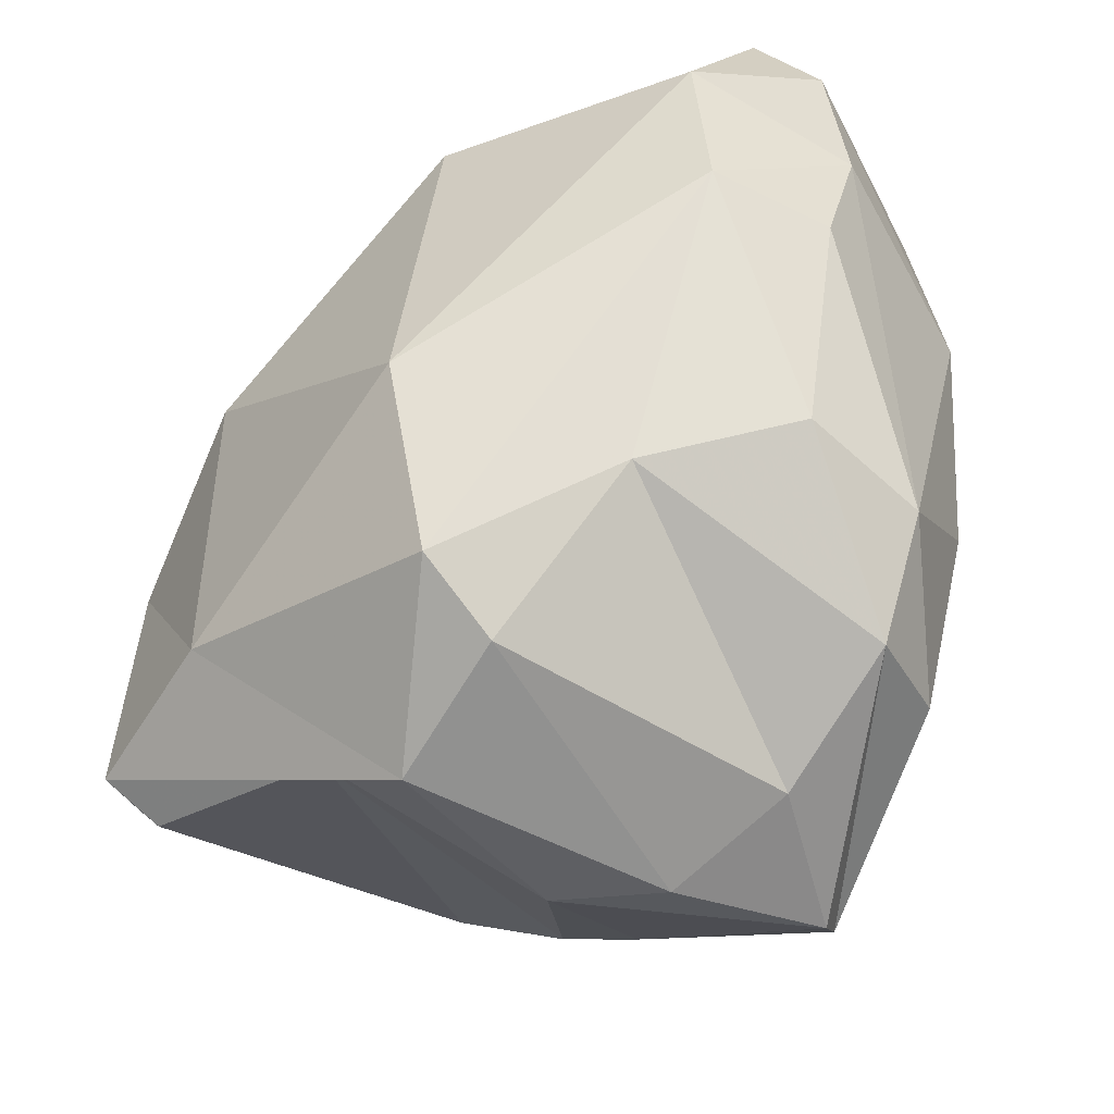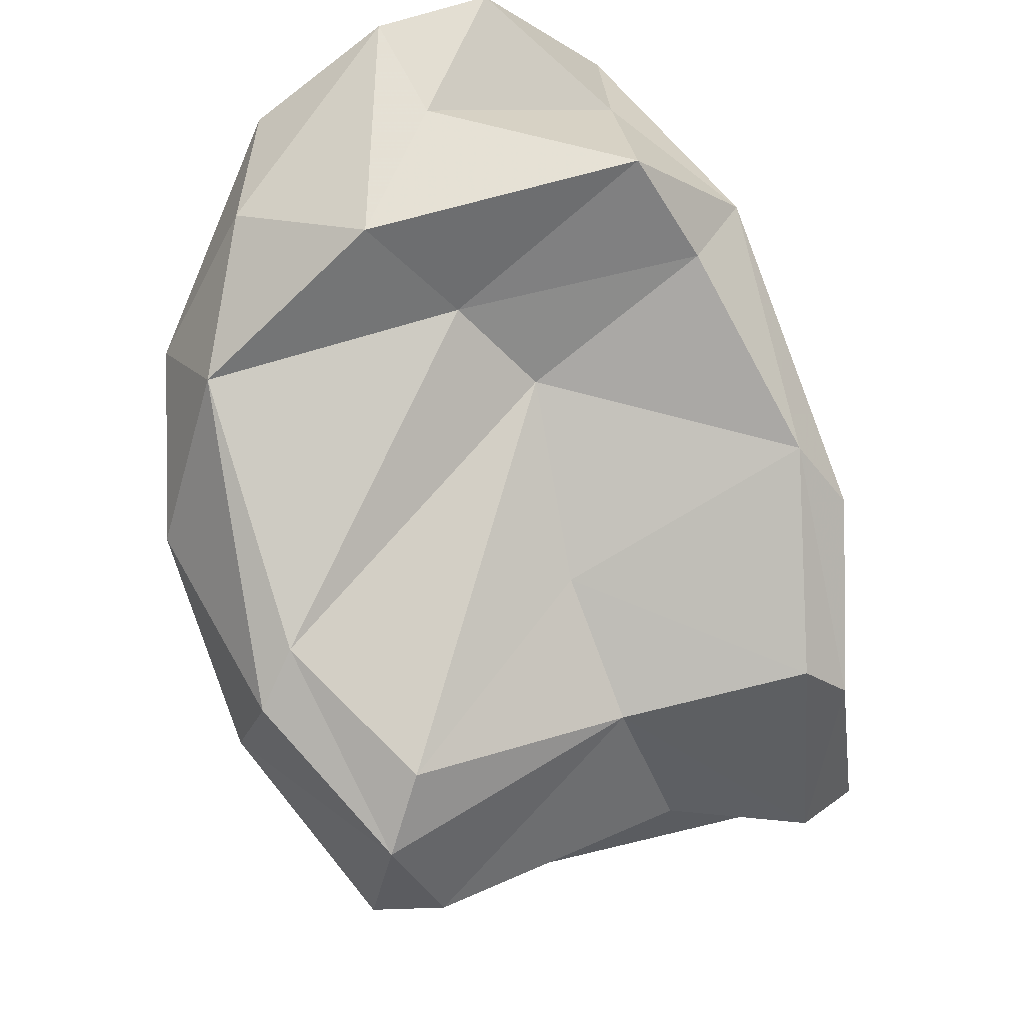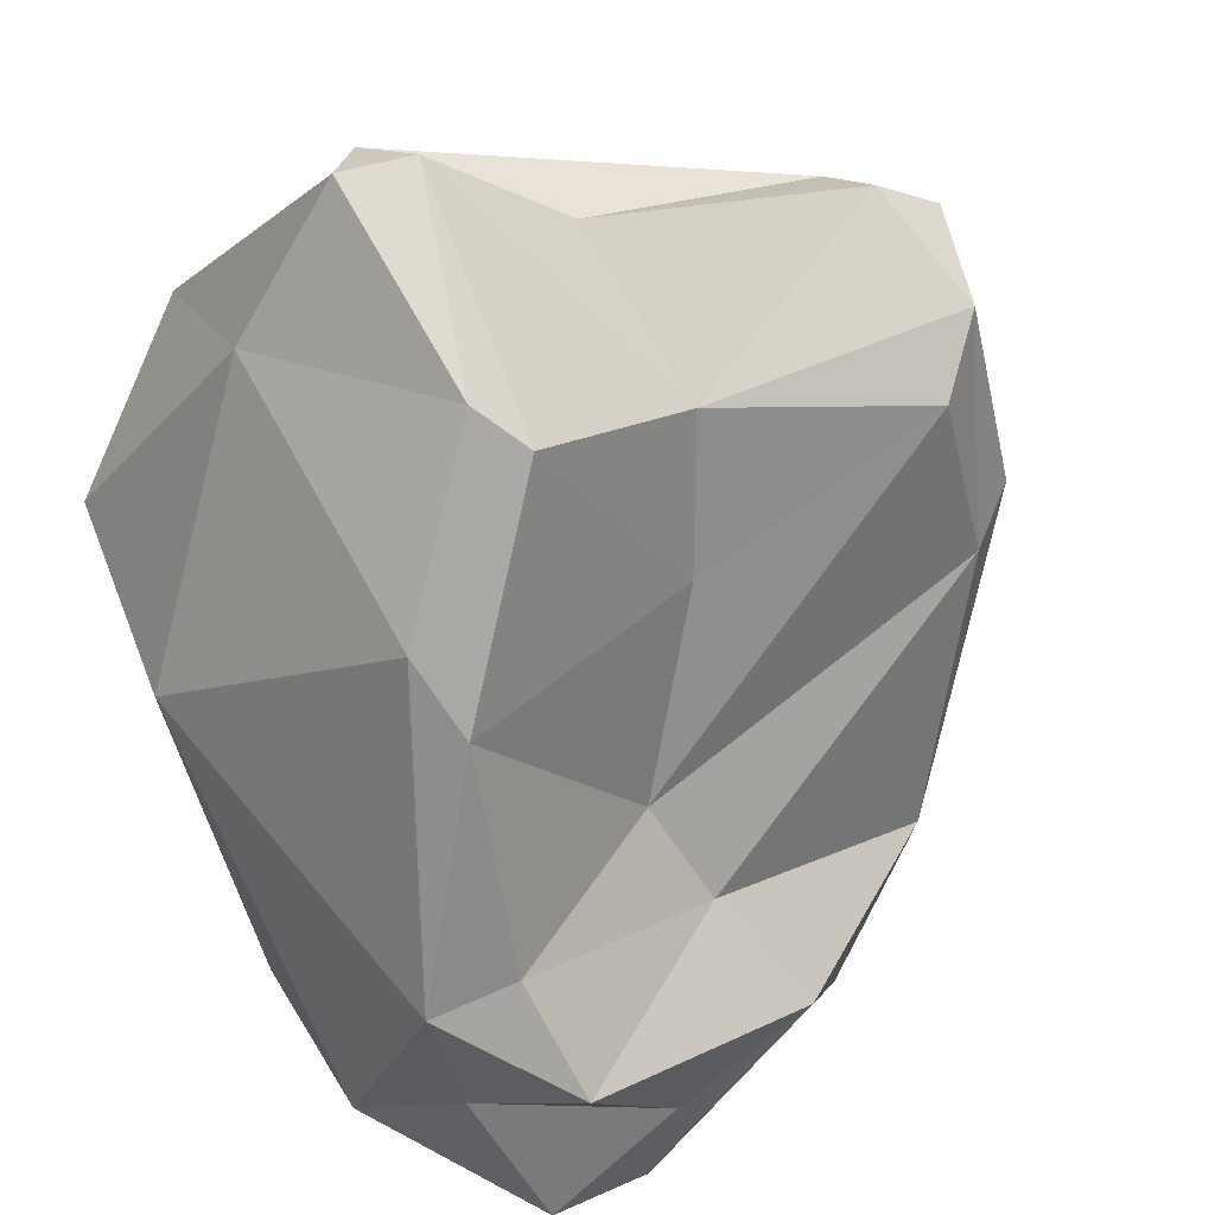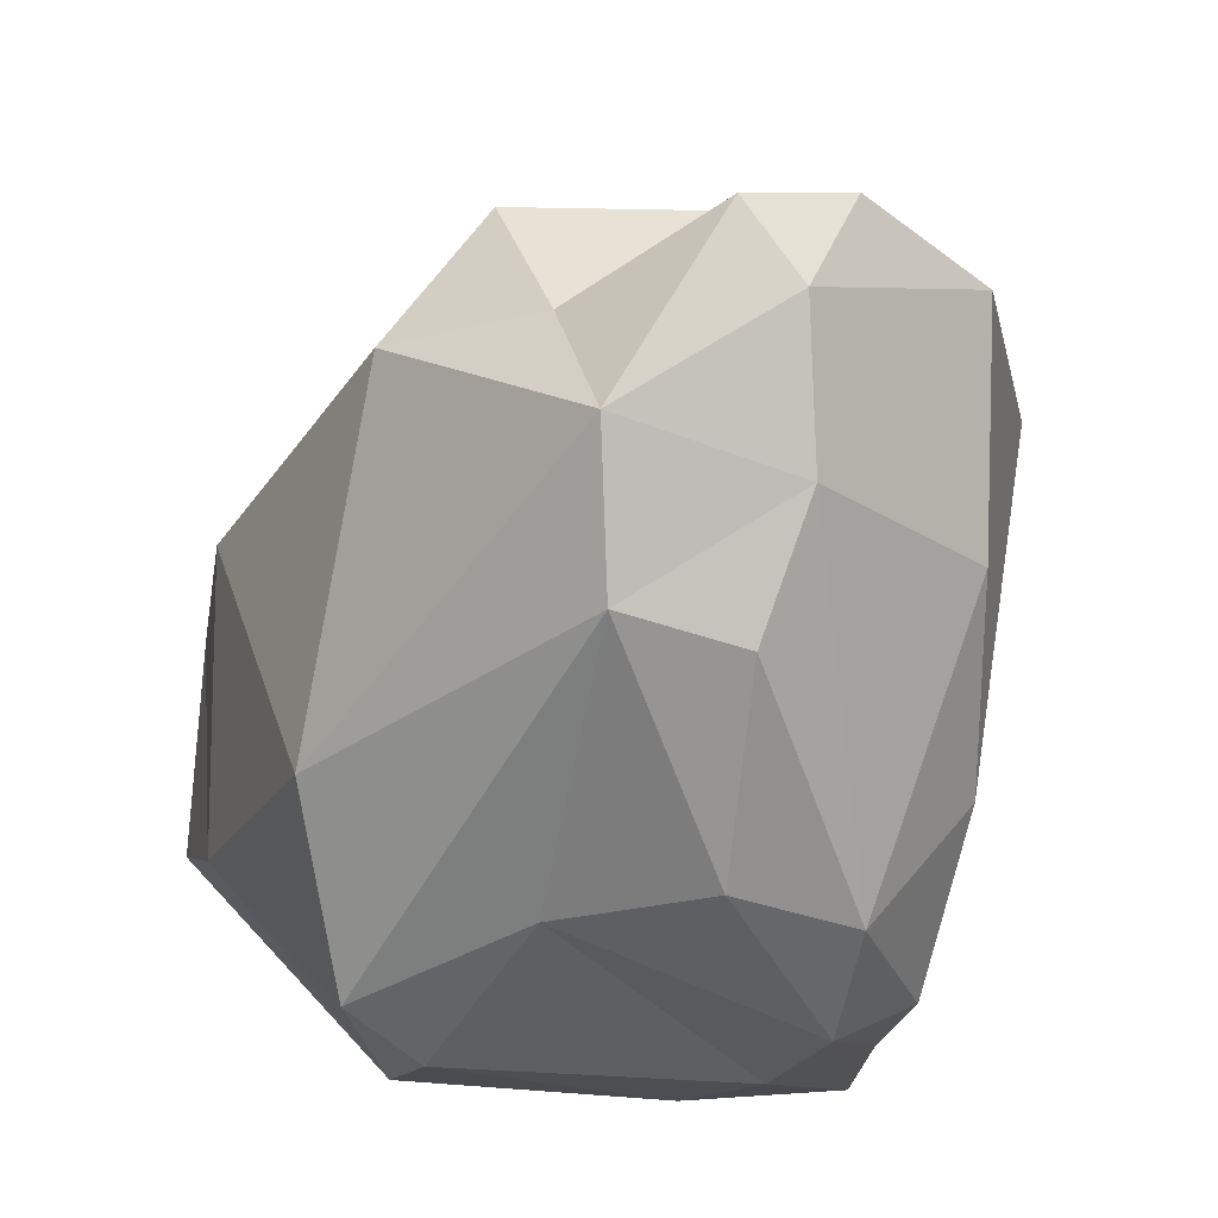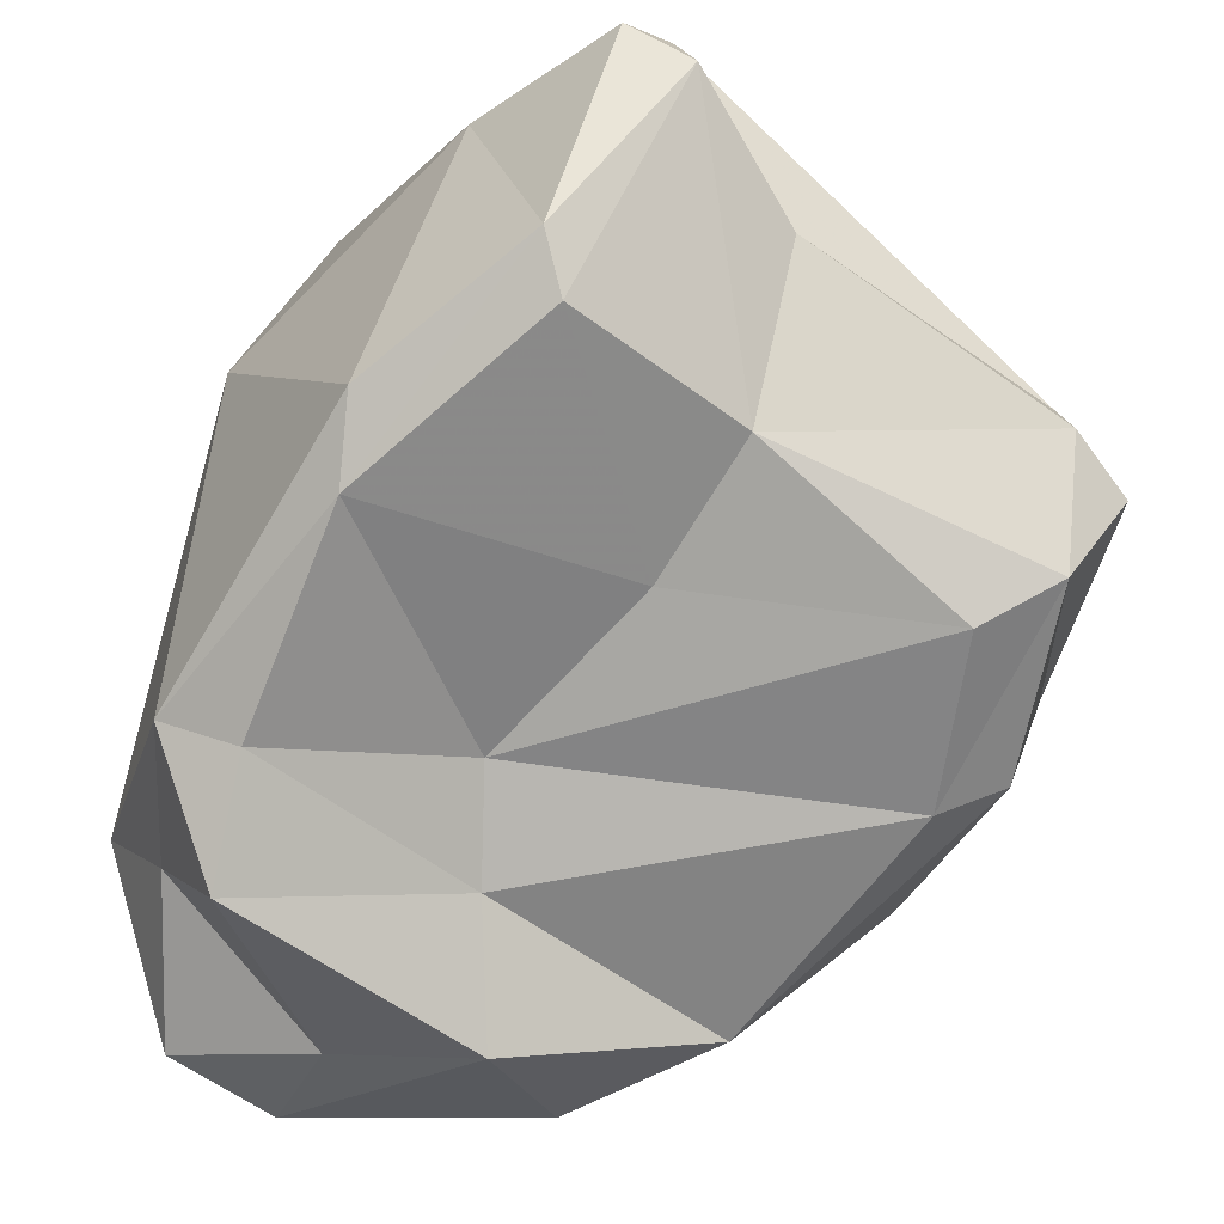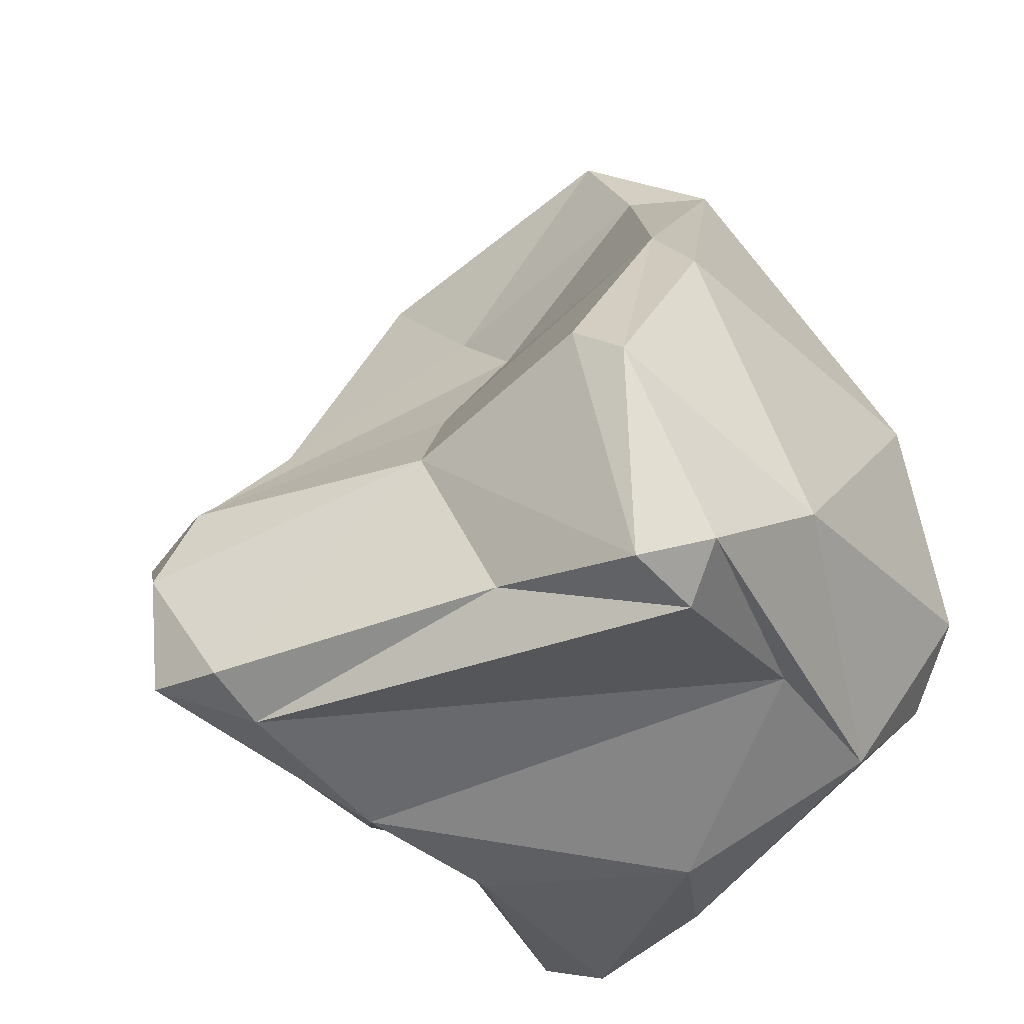
<metadata>
{"format":"obj","ext":"obj","renderer":"f3d","projection":"perspective","resolution":1024,"background":"white","views":[{"elev":-35.1,"azim":-80.2,"up":"+Z"},{"elev":51.9,"azim":130.6,"up":"+Z"},{"elev":70.8,"azim":-23.4,"up":"+Y"},{"elev":16.6,"azim":-61.6,"up":"+Z"},{"elev":54.6,"azim":23.1,"up":"+Y"},{"elev":61.6,"azim":166.0,"up":"+Y"}]}
</metadata>
<code>
v 179.7 274 79.47
v 180.1 268.7 91.3
v 179.6 268.3 87.99
v 179.6 274.7 83.94
v 181 266.7 82.61
v 180.4 270.1 81.64
v 182.7 266.1 93.16
v 180.8 266.1 87.23
v 183 264.9 81.59
v 182.9 267.5 94.62
v 180.8 272.8 78.06
v 181.9 274.3 91.46
v 182.1 270.7 92.46
v 183.2 279.4 80.13
v 185.3 267.9 76.91
v 182 265.6 89.97
v 182.8 274.9 76.46
v 183.8 279.4 86.62
v 185.8 263.9 87.75
v 183.7 274.6 91.53
v 185.9 268.5 93.8
v 186 265 78.95
v 185.8 281.9 78.88
v 183.6 265.7 78.99
v 184.3 278.3 88.12
v 186.3 281.6 83.61
v 187.6 264.7 92.42
v 186.4 280.9 78.05
v 187.1 280.9 84.59
v 186.6 272.8 75.72
v 186.3 264.1 83.09
v 186.4 270.3 75.54
v 189.5 275.8 86.15
v 184.1 273.1 93.8
v 185.1 266.2 94.43
v 187.3 281.7 79.01
v 189.6 267.4 76.08
v 187.3 272.9 89.04
v 188.4 267.5 75.56
v 189.7 279.3 80.15
v 190.1 266.4 92.36
v 191.9 266 85.67
v 194.9 276.3 79.8
v 192.2 265.7 88.93
v 184.2 276.9 77.86
v 188 271.1 90.79
v 190.8 271.6 76.9
v 191.1 267.1 79.83
v 195.6 277.1 80.72
v 193 273.6 78.17
v 190.4 278.2 83.94
v 189.1 269.5 93.13
v 193 271.3 78.96
v 194.8 268 86.39
v 195.2 276.1 84.96
v 192.9 268 90.28
v 196.2 271.4 82.8
v 195.4 272.5 86.77
v 196.5 272.7 85.69
v 196.4 276.4 83.44
v 196.8 276.1 81.12
g foo
f 10 7 35
f 27 35 7
f 27 7 19
f 19 7 16
f 16 7 2
f 7 10 2
f 31 27 19
f 2 3 16
f 8 16 3
f 19 16 9
f 9 16 8
f 3 5 8
f 31 19 9
f 9 8 5
f 22 31 9
f 24 9 5
f 22 9 24
f 21 10 35
f 27 41 35
f 44 41 27
f 13 10 21
f 44 27 31
f 10 13 2
f 42 44 31
f 37 48 42
f 5 3 6
f 37 42 22
f 42 31 22
f 24 5 6
f 24 37 22
f 6 15 24
f 39 37 24
f 39 24 15
f 41 52 35
f 56 52 41
f 35 52 21
f 52 34 21
f 44 56 41
f 44 54 56
f 12 13 34
f 21 34 13
f 42 54 44
f 12 2 13
f 4 2 12
f 48 53 42
f 53 54 42
f 2 4 3
f 4 1 3
f 3 1 6
f 47 48 37
f 37 39 47
f 6 11 15
f 1 11 6
f 32 15 11
f 15 32 39
f 34 52 46
f 46 20 34
f 56 46 52
f 59 56 54
f 12 34 20
f 57 59 54
f 12 18 4
f 57 54 53
f 4 14 1
f 17 1 14
f 47 39 30
f 1 17 11
f 32 30 39
f 11 17 32
f 17 30 32
f 46 56 58
f 58 38 46
f 59 58 56
f 20 46 38
f 25 12 20
f 12 25 18
f 50 57 53
f 18 14 4
f 53 48 50
f 50 48 47
f 50 47 30
f 17 14 23
f 23 45 17
f 30 17 45
f 38 58 55
f 58 59 60
f 55 58 60
f 25 20 38
f 33 38 55
f 59 57 60
f 33 25 38
f 60 57 61
f 33 29 25
f 26 18 25
f 26 25 29
f 43 61 50
f 61 57 50
f 14 18 26
f 26 23 14
f 43 50 45
f 43 45 28
f 30 45 50
f 23 28 45
f 33 55 51
f 51 55 60
f 60 61 49
f 51 29 33
f 49 51 60
f 40 51 49
f 49 61 43
f 36 26 29
f 40 36 51
f 36 29 51
f 43 40 49
f 23 26 36
f 43 28 40
f 28 36 40
f 23 36 28
g

</code>
